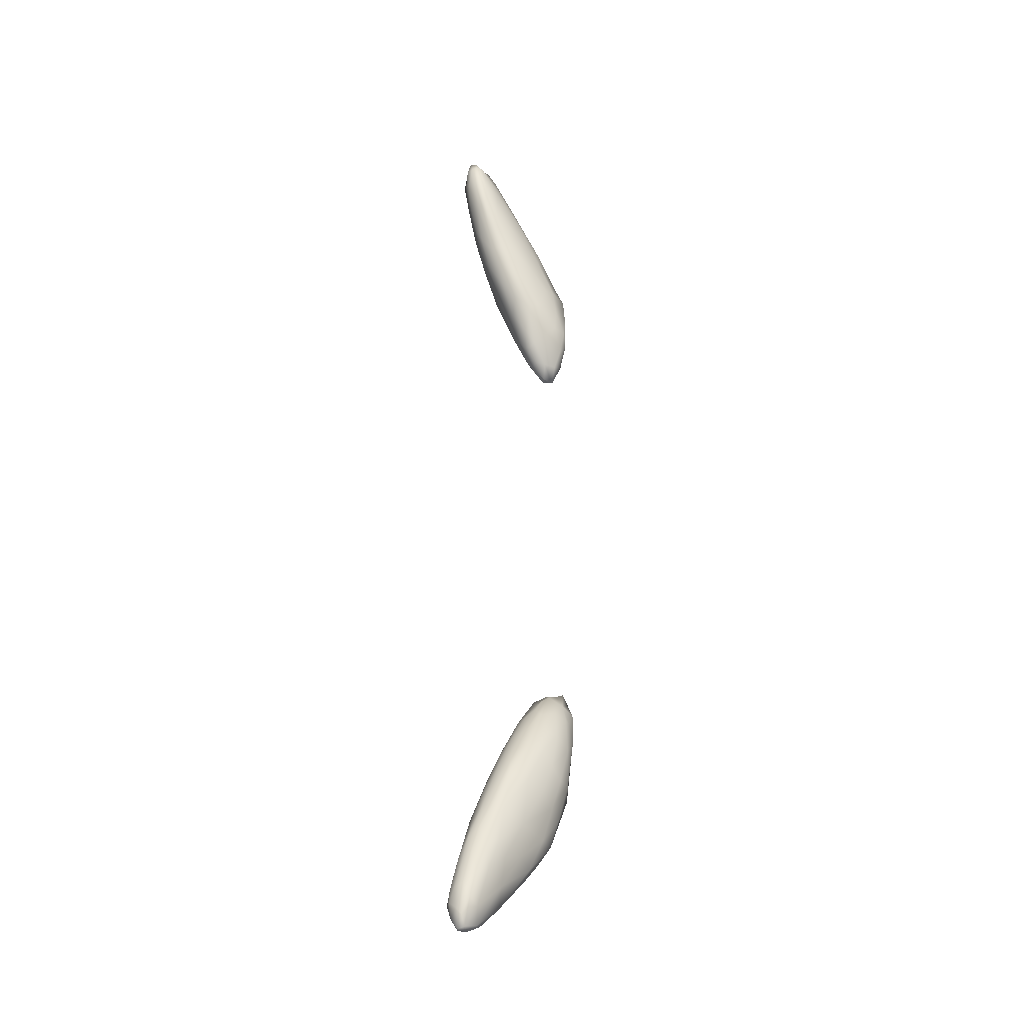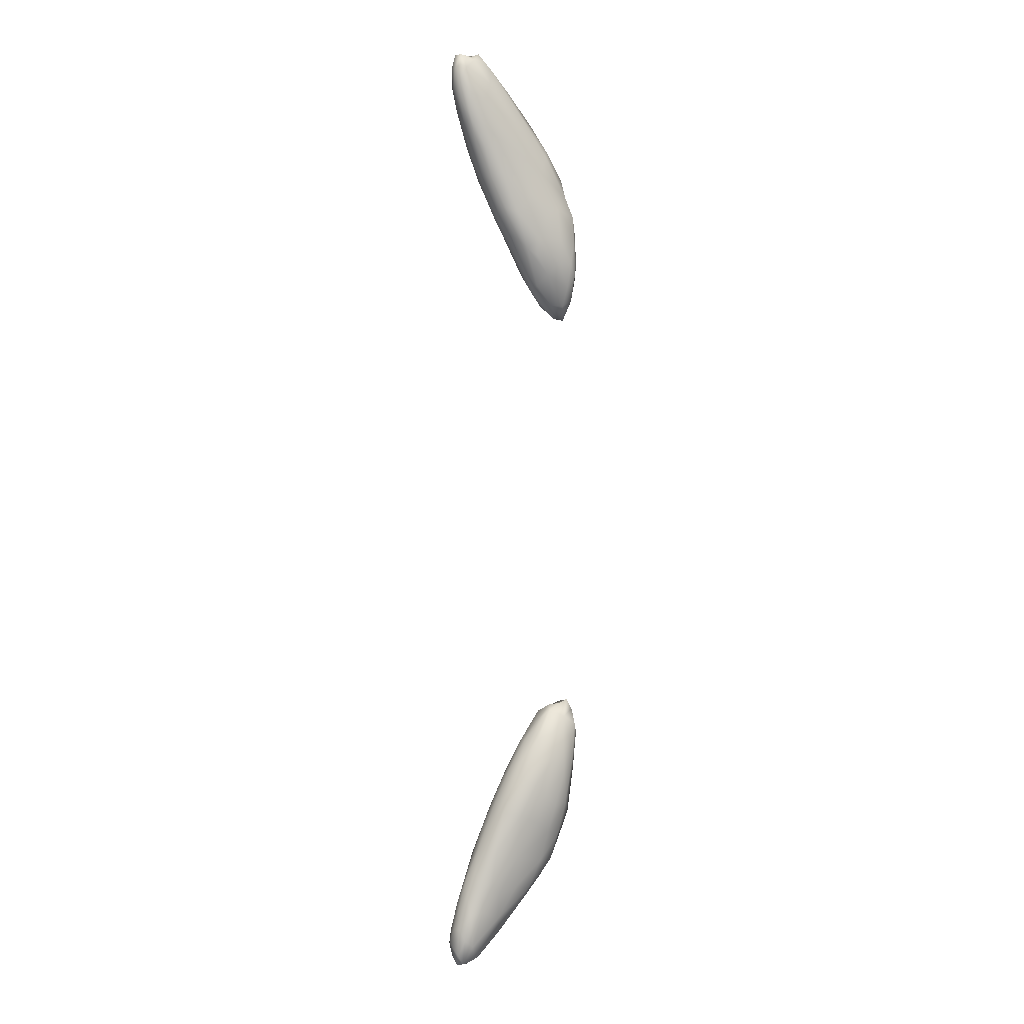
<metadata>
{"format":"obj","ext":"obj","renderer":"f3d","projection":"perspective","resolution":1024,"background":"white","views":[{"elev":-34.6,"azim":132.7,"up":"+Z"},{"elev":2.1,"azim":148.6,"up":"+Z"}]}
</metadata>
<code>
v 8202 4344 3816
v 8173 4318 3824
v 8161 4346 3816
v 8213 4324 3851
v 8189 4369 3823
v 8136 4374 3839
v 8113 4362 3842
v 8214 4373 3862
v 8182 4294 3888
v 8125 4325 3838
v 8078 4347 3866
v 8017 4370 3937
v 8159 4400 3898
v 8112 4297 3895
v 8073 4322 3886
v 8225 4355 3887
v 8045 4407 4002
v 8195 4397 3927
v 8217 4306 3903
v 8031 4332 3913
v 8227 4326 3908
v 8007 4343 3934
v 8048 4273 4013
v 8119 4269 4004
v 8014 4310 3969
v 8166 4283 4033
v 8218 4321 3962
v 8214 4382 3974
v 8172 4413 3969
v 7981 4334 3968
v 8222 4347 3963
v 8175 4407 4031
v 8135 4266 4044
v 7936 4356 4017
v 8124 4418 4042
v 7936 4330 4039
v 8190 4330 4079
v 7898 4383 4072
v 8053 4431 4104
v 7900 4409 4108
v 7970 4431 4131
v 8027 4258 4140
v 7935 4292 4153
v 7872 4353 4101
v 8203 4360 4050
v 7853 4375 4124
v 7869 4336 4139
v 8095 4262 4133
v 8171 4362 4165
v 7840 4399 4151
v 8176 4386 4104
v 8090 4437 4158
v 8132 4415 4156
v 8094 4270 4218
v 7816 4362 4186
v 7978 4452 4250
v 8104 4301 4265
v 7839 4314 4264
v 8136 4344 4244
v 8145 4392 4204
v 7798 4423 4226
v 7993 4250 4305
v 8018 4259 4328
v 7796 4335 4296
v 7800 4396 4208
v 7858 4441 4229
v 7854 4271 4385
v 8069 4439 4287
v 7765 4367 4330
v 7758 4421 4309
v 7933 4259 4326
v 8116 4380 4304
v 8101 4415 4297
v 7843 4474 4351
v 7780 4449 4328
v 7791 4310 4413
v 7728 4375 4423
v 7726 4407 4413
v 7903 4483 4398
v 7727 4446 4424
v 8039 4443 4445
v 7971 4473 4431
v 7923 4250 4424
v 7921 4260 4487
v 7998 4283 4440
v 8084 4345 4371
v 8051 4389 4470
v 8063 4411 4417
v 8031 4321 4453
v 7821 4498 4463
v 7759 4481 4469
v 7873 4262 4472
v 7737 4350 4485
v 7805 4284 4534
v 7703 4424 4515
v 7704 4451 4606
v 7868 4500 4511
v 8002 4355 4553
v 7711 4385 4531
v 8014 4424 4535
v 7960 4471 4570
v 7907 4493 4565
v 7989 4446 4559
v 7781 4502 4603
v 7747 4324 4598
v 7950 4322 4607
v 7723 4479 4669
v 7706 4366 4660
v 7893 4298 4634
v 7975 4392 4621
v 7833 4290 4627
v 7756 4322 4728
v 7906 4364 4727
v 7695 4409 4660
v 7838 4499 4647
v 7694 4459 4754
v 7705 4465 4793
v 7884 4488 4653
v 7716 4352 4743
v 7951 4431 4644
v 7877 4453 4739
v 7776 4491 4740
v 7785 4318 4761
v 7909 4401 4732
v 7687 4427 4773
v 7743 4479 4741
v 7813 4323 4765
v 7858 4341 4756
v 7698 4386 4770
v 7815 4471 4762
v 7716 4369 4840
v 7878 4424 4771
v 7840 4430 4823
v 7760 4346 4823
v 7802 4429 4852
v 7824 4368 4842
v 7704 4440 4851
v 7782 4366 4855
v 7846 4402 4810
v 7750 4453 4824
v 7703 4408 4851
v 7724 4432 4891
v 7732 4378 4876
v 7790 4401 4870
v 7716 4398 4885
v 7718 4418 4882
v 7755 4423 4875
v 7740 4404 4873
v 7732 4411 6472
v 7755 4377 6481
v 7727 4378 6495
v 7770 4395 6483
v 7709 4361 6591
v 7701 4405 6544
v 7819 4372 6532
v 7832 4404 6538
v 7798 4429 6530
v 7756 4449 6528
v 7714 4445 6550
v 7791 4329 6580
v 7828 4345 6574
v 7759 4326 6619
v 7754 4481 6603
v 7691 4387 6627
v 7880 4388 6596
v 7895 4350 6653
v 7878 4411 6592
v 7690 4436 6630
v 7872 4434 6609
v 7719 4482 6647
v 7844 4473 6651
v 7700 4465 6704
v 7884 4312 6699
v 7918 4420 6664
v 7749 4501 6697
v 7765 4303 6739
v 7802 4295 6695
v 7961 4385 6742
v 7691 4409 6716
v 7857 4285 6737
v 7703 4371 6728
v 7807 4498 6699
v 7731 4333 6757
v 7694 4446 6763
v 7938 4464 6757
v 7992 4425 6811
v 7901 4482 6730
v 7950 4277 6863
v 7893 4488 6793
v 7840 4271 6828
v 7753 4322 6873
v 8032 4390 6872
v 8019 4359 6858
v 7730 4493 6789
v 7800 4500 6797
v 7987 4327 6845
v 7713 4471 6843
v 7909 4264 6874
v 7707 4391 6858
v 8027 4445 6914
v 7729 4364 6897
v 8074 4344 6984
v 7713 4433 6901
v 7983 4467 6899
v 7862 4494 6885
v 7935 4254 7011
v 7795 4309 6947
v 8051 4415 6931
v 7731 4485 6894
v 7803 4484 6917
v 7923 4474 6972
v 7871 4289 7071
v 7996 4259 7019
v 8036 4283 7006
v 8103 4383 7047
v 8074 4305 7031
v 7751 4460 6973
v 7763 4359 7039
v 7734 4399 6986
v 8129 4347 7112
v 8082 4423 7039
v 7751 4428 7048
v 8044 4447 7056
v 7873 4459 7071
v 8034 4254 7179
v 8140 4323 7163
v 8143 4402 7172
v 8004 4448 7160
v 8084 4268 7164
v 8103 4294 7132
v 8109 4424 7150
v 7828 4434 7133
v 7991 4270 7232
v 7773 4398 7108
v 7823 4337 7145
v 8173 4367 7231
v 8112 4430 7230
v 7942 4313 7308
v 7803 4373 7158
v 7813 4410 7165
v 7982 4431 7263
v 8171 4409 7276
v 8130 4269 7330
v 8177 4393 7260
v 7865 4376 7265
v 7954 4398 7331
v 8158 4294 7284
v 8190 4328 7305
v 7845 4358 7232
v 7872 4343 7254
v 8089 4268 7354
v 8207 4385 7346
v 8172 4416 7366
v 8067 4290 7422
v 8185 4289 7422
v 7905 4344 7308
v 7981 4332 7413
v 8108 4422 7349
v 8216 4347 7383
v 8206 4396 7422
v 8204 4315 7401
v 7952 4352 7383
v 7975 4366 7401
v 8220 4368 7469
v 8182 4397 7476
v 8151 4293 7458
v 8045 4320 7467
v 8219 4338 7473
v 8064 4370 7490
v 8206 4385 7484
v 8073 4397 7417
v 8201 4321 7484
v 8037 4347 7471
v 8129 4318 7518
v 8208 4347 7526
v 8189 4362 7530
v 8176 4328 7517
v 8103 4355 7540
v 8130 4368 7511
v 8113 4343 7531
v 8166 4343 7532
v 8138 4352 7526
f 1 2 3
f 2 1 4
f 1 3 5
f 6 3 7
f 5 3 6
f 8 1 5
f 2 4 9
f 2 10 3
f 10 11 3
f 3 11 7
f 6 7 12
f 5 6 13
f 14 10 2
f 2 9 14
f 15 10 14
f 11 10 15
f 4 1 16
f 1 8 16
f 12 7 11
f 6 12 17
f 6 17 13
f 18 5 13
f 8 5 18
f 9 4 19
f 15 20 11
f 21 4 16
f 21 19 4
f 20 22 11
f 12 11 22
f 23 14 24
f 9 24 14
f 25 14 23
f 9 19 26
f 14 25 15
f 19 21 27
f 8 28 16
f 8 18 28
f 18 13 29
f 9 26 24
f 19 27 26
f 20 25 30
f 25 20 15
f 30 22 20
f 21 16 31
f 16 28 31
f 18 29 32
f 24 26 33
f 31 27 21
f 22 30 34
f 22 34 12
f 13 17 35
f 28 18 32
f 36 30 25
f 30 36 34
f 31 37 27
f 12 34 38
f 17 39 35
f 13 35 29
f 38 40 12
f 17 12 40
f 39 17 41
f 23 24 42
f 43 25 23
f 44 34 36
f 37 31 45
f 46 34 44
f 34 46 38
f 45 31 28
f 29 35 32
f 23 42 43
f 47 36 43
f 43 36 25
f 36 47 44
f 17 40 41
f 24 48 42
f 24 33 48
f 33 26 48
f 27 37 26
f 37 45 49
f 46 50 38
f 28 32 51
f 28 51 45
f 35 52 53
f 53 32 35
f 49 45 51
f 40 38 50
f 35 39 52
f 26 54 48
f 47 55 44
f 44 55 46
f 53 51 32
f 39 41 56
f 57 26 37
f 47 43 58
f 59 57 37
f 47 58 55
f 37 49 59
f 51 53 60
f 40 50 61
f 39 56 52
f 48 62 42
f 48 63 62
f 48 54 63
f 26 57 54
f 55 58 64
f 46 55 65
f 50 46 65
f 40 66 41
f 67 58 43
f 49 51 60
f 65 61 50
f 40 61 66
f 68 52 56
f 52 68 53
f 41 66 56
f 65 55 69
f 61 65 70
f 43 71 67
f 71 43 42
f 59 49 72
f 49 60 72
f 70 65 69
f 73 60 53
f 56 66 74
f 42 62 71
f 69 55 64
f 60 73 72
f 61 70 75
f 61 75 66
f 68 73 53
f 66 75 74
f 67 76 58
f 77 78 69
f 69 78 70
f 56 74 79
f 64 76 69
f 76 64 58
f 80 70 78
f 70 80 75
f 81 73 68
f 56 79 82
f 56 82 68
f 62 83 71
f 84 62 63
f 54 85 63
f 54 57 85
f 57 59 86
f 59 72 86
f 86 72 87
f 72 73 88
f 82 81 68
f 62 84 83
f 63 85 84
f 57 89 85
f 87 72 88
f 88 73 81
f 74 90 79
f 86 89 57
f 74 75 91
f 90 74 91
f 67 71 92
f 71 83 92
f 69 93 77
f 76 67 94
f 69 76 93
f 78 95 80
f 96 80 95
f 91 75 80
f 79 90 97
f 79 97 82
f 67 92 94
f 87 98 86
f 78 77 99
f 78 99 95
f 88 100 87
f 88 81 100
f 96 91 80
f 101 81 82
f 97 102 82
f 89 86 98
f 77 93 99
f 81 101 103
f 90 91 104
f 90 104 97
f 76 105 93
f 105 76 94
f 89 106 85
f 106 89 98
f 100 81 103
f 101 82 102
f 91 107 104
f 84 92 83
f 93 108 99
f 96 107 91
f 84 85 109
f 98 87 110
f 87 100 110
f 94 92 111
f 112 105 94
f 106 109 85
f 108 93 105
f 98 113 106
f 99 114 95
f 104 115 97
f 97 115 102
f 94 111 112
f 92 84 111
f 95 114 96
f 116 107 96
f 117 107 116
f 102 118 101
f 102 115 118
f 84 109 111
f 119 108 105
f 108 114 99
f 103 120 100
f 120 103 101
f 121 101 118
f 112 119 105
f 110 113 98
f 100 120 110
f 120 101 121
f 115 104 122
f 123 112 111
f 124 113 110
f 114 125 96
f 107 117 126
f 104 107 126
f 104 126 122
f 109 127 111
f 106 128 109
f 114 108 129
f 120 124 110
f 116 96 125
f 130 118 115
f 111 127 123
f 131 119 112
f 108 119 129
f 120 132 124
f 120 121 132
f 130 121 118
f 115 122 130
f 106 113 128
f 114 129 125
f 121 133 132
f 112 134 131
f 112 123 134
f 121 130 135
f 135 133 121
f 109 128 127
f 113 136 128
f 137 116 125
f 117 116 137
f 127 134 123
f 127 128 138
f 113 139 136
f 113 124 139
f 124 132 139
f 126 117 140
f 126 140 122
f 140 130 122
f 127 138 134
f 129 119 131
f 128 136 138
f 129 141 125
f 139 132 133
f 125 141 137
f 117 137 140
f 131 141 129
f 135 139 133
f 137 142 140
f 140 135 130
f 134 143 131
f 138 143 134
f 136 144 138
f 141 131 145
f 139 144 136
f 137 141 146
f 140 147 135
f 131 143 145
f 141 145 146
f 135 144 139
f 147 144 135
f 137 146 142
f 142 147 140
f 138 148 143
f 138 144 148
f 146 145 148
f 148 145 143
f 144 147 148
f 142 146 148
f 147 142 148
f 149 150 151
f 152 150 149
f 151 153 154
f 152 155 150
f 155 152 156
f 151 154 149
f 157 156 152
f 149 157 152
f 158 149 159
f 157 149 158
f 160 150 161
f 151 162 153
f 160 162 151
f 150 160 151
f 150 155 161
f 149 154 159
f 158 159 163
f 164 154 153
f 155 165 166
f 161 155 166
f 165 155 156
f 156 167 165
f 154 168 159
f 156 157 169
f 156 169 167
f 159 170 163
f 158 163 171
f 157 158 171
f 172 159 168
f 159 172 170
f 161 166 173
f 174 165 167
f 169 157 171
f 163 170 175
f 162 176 153
f 162 177 176
f 160 177 162
f 161 173 160
f 174 178 165
f 164 179 154
f 154 179 168
f 174 167 169
f 160 173 180
f 164 153 181
f 166 165 178
f 163 175 182
f 171 163 182
f 160 180 177
f 176 183 153
f 153 183 181
f 164 181 179
f 179 184 168
f 168 184 172
f 169 185 174
f 185 186 174
f 185 169 171
f 187 185 171
f 173 188 180
f 174 186 178
f 171 182 189
f 171 189 187
f 180 190 177
f 191 183 176
f 192 193 178
f 186 192 178
f 170 172 194
f 175 170 194
f 182 175 195
f 182 195 189
f 177 190 176
f 166 178 196
f 196 178 193
f 184 197 172
f 172 197 194
f 185 187 189
f 175 194 195
f 198 190 180
f 180 188 198
f 166 196 173
f 181 199 179
f 200 186 185
f 188 173 196
f 183 201 181
f 193 202 196
f 199 203 179
f 185 204 200
f 204 185 189
f 189 195 205
f 198 206 190
f 176 190 207
f 207 191 176
f 183 191 201
f 201 199 181
f 202 193 192
f 192 186 208
f 179 203 184
f 184 203 197
f 209 194 197
f 195 194 210
f 208 186 200
f 194 209 210
f 195 210 205
f 189 205 211
f 206 212 190
f 198 213 206
f 212 207 190
f 188 196 214
f 192 215 202
f 192 208 215
f 216 196 202
f 197 217 209
f 189 211 204
f 198 188 213
f 188 214 213
f 191 218 201
f 203 217 197
f 205 210 211
f 209 217 210
f 216 214 196
f 207 218 191
f 199 201 219
f 202 215 220
f 215 208 221
f 203 222 217
f 200 221 208
f 204 223 200
f 210 224 211
f 223 204 211
f 213 225 206
f 216 202 226
f 226 202 220
f 218 219 201
f 199 219 203
f 219 222 203
f 215 221 227
f 200 223 221
f 211 228 223
f 217 224 210
f 213 214 229
f 214 216 230
f 230 216 226
f 221 223 231
f 217 222 232
f 217 232 224
f 212 206 233
f 225 213 229
f 214 230 229
f 219 234 222
f 227 221 231
f 211 224 228
f 212 235 207
f 235 218 207
f 220 215 236
f 236 215 227
f 223 228 237
f 206 225 233
f 233 238 212
f 238 235 212
f 239 218 235
f 218 234 219
f 218 239 234
f 234 240 222
f 222 240 232
f 223 237 231
f 224 232 241
f 224 241 228
f 227 231 242
f 229 243 225
f 226 220 236
f 236 227 244
f 240 234 245
f 232 240 246
f 232 246 241
f 230 247 229
f 229 247 243
f 230 226 247
f 226 236 248
f 235 249 239
f 235 250 249
f 239 245 234
f 244 227 242
f 235 238 250
f 226 248 247
f 249 245 239
f 240 245 246
f 225 251 233
f 242 231 237
f 236 244 252
f 237 253 242
f 251 254 233
f 255 243 247
f 238 256 250
f 238 257 256
f 256 249 250
f 228 241 258
f 237 228 258
f 225 243 251
f 238 233 254
f 259 248 236
f 252 259 236
f 249 256 245
f 242 253 260
f 252 244 242
f 260 252 242
f 247 248 261
f 245 256 262
f 246 245 263
f 237 258 253
f 261 255 247
f 257 262 256
f 261 248 259
f 245 262 263
f 259 252 264
f 264 252 260
f 253 258 265
f 253 265 260
f 243 266 251
f 238 267 257
f 259 268 261
f 246 263 269
f 270 264 260
f 258 241 271
f 243 255 266
f 267 238 254
f 268 259 264
f 246 271 241
f 258 271 265
f 260 265 270
f 251 266 254
f 255 272 266
f 261 272 255
f 272 261 268
f 257 273 262
f 257 267 273
f 262 273 263
f 273 269 263
f 246 269 271
f 274 267 254
f 275 272 268
f 268 264 275
f 270 276 264
f 265 276 270
f 254 266 274
f 272 277 266
f 277 272 275
f 273 278 269
f 275 264 276
f 269 278 279
f 269 279 271
f 279 265 271
f 274 280 267
f 277 274 266
f 267 280 273
f 273 280 278
f 265 279 276
f 280 274 281
f 274 277 281
f 282 280 281
f 278 280 282
f 277 275 281
f 281 276 282
f 281 275 276
f 282 279 278
f 276 279 282

</code>
